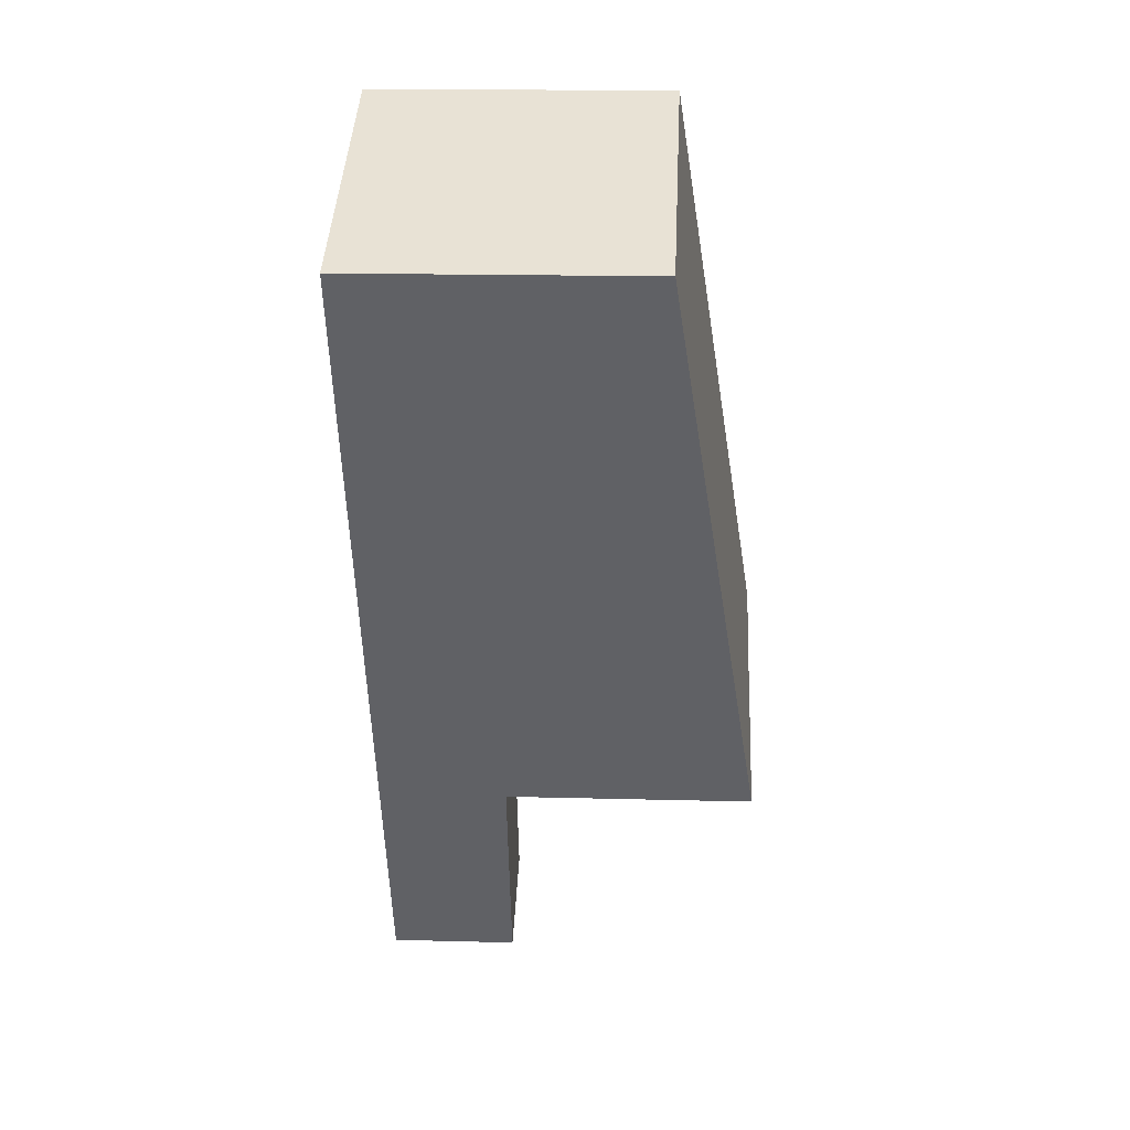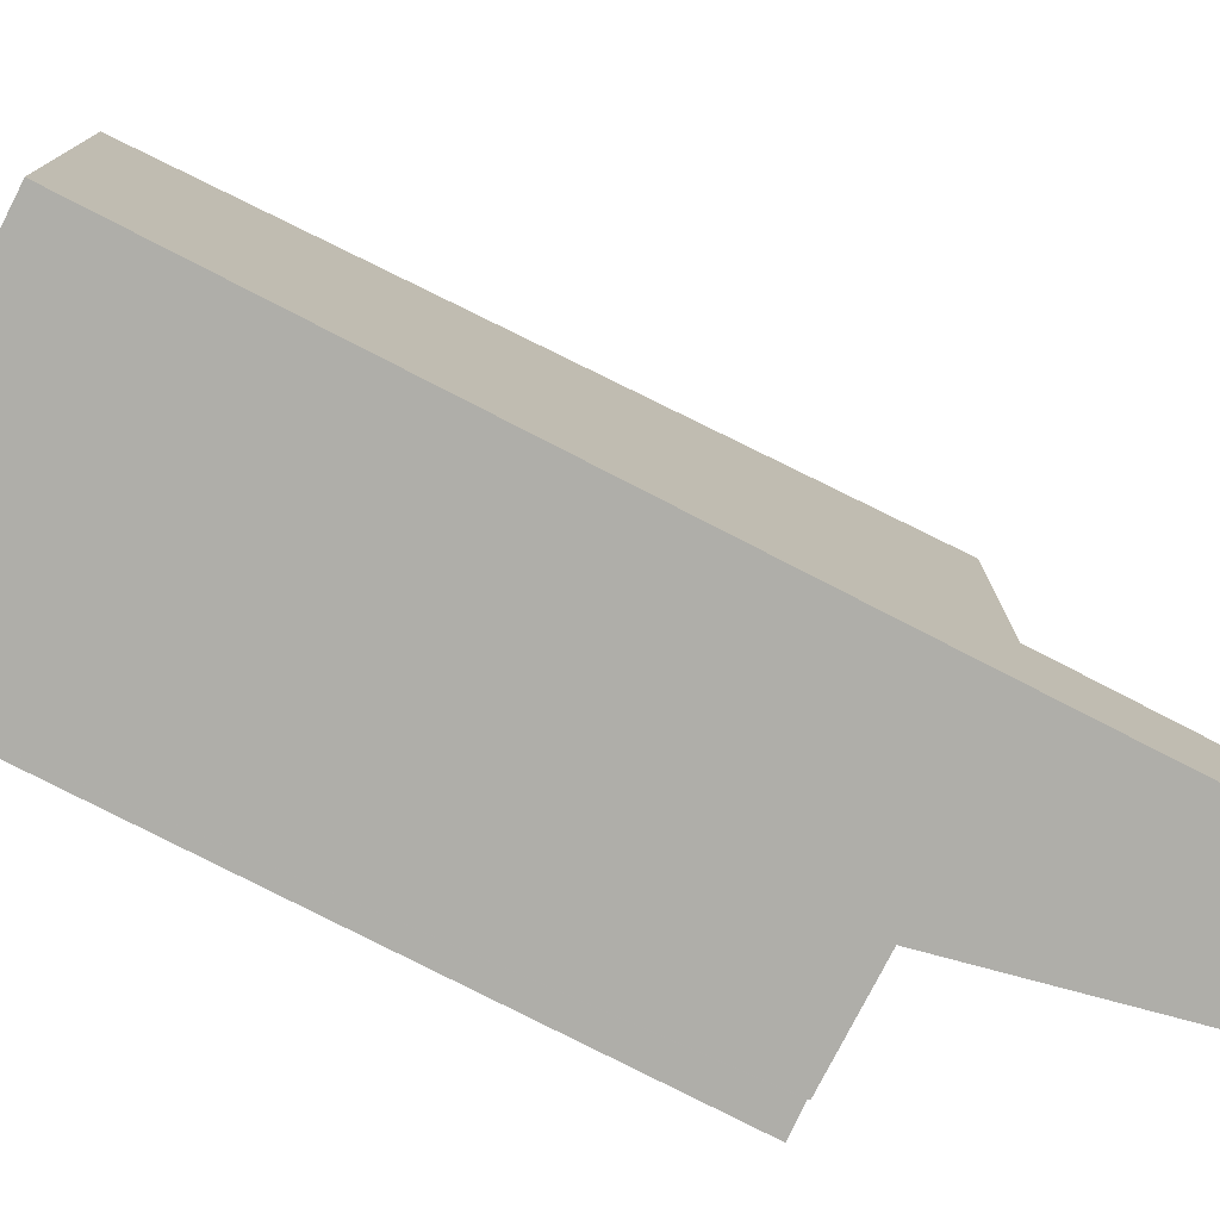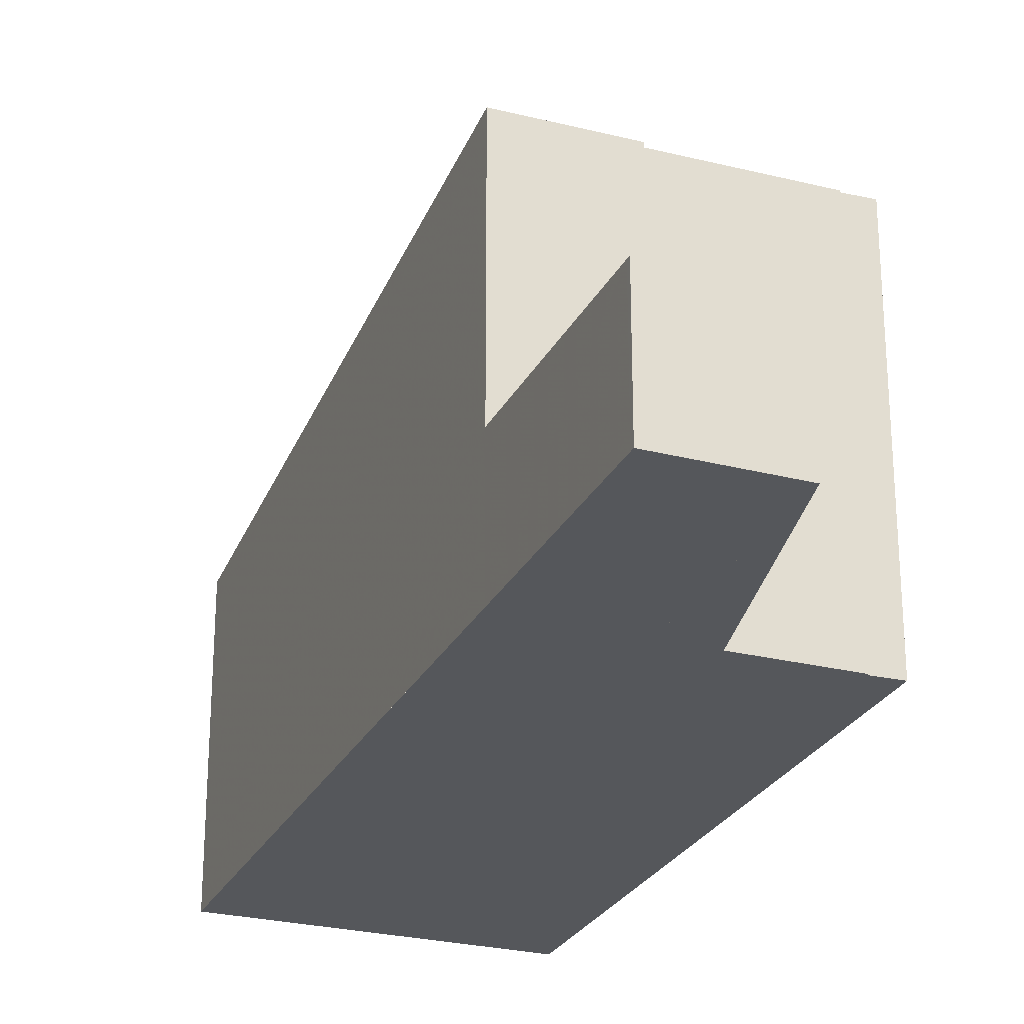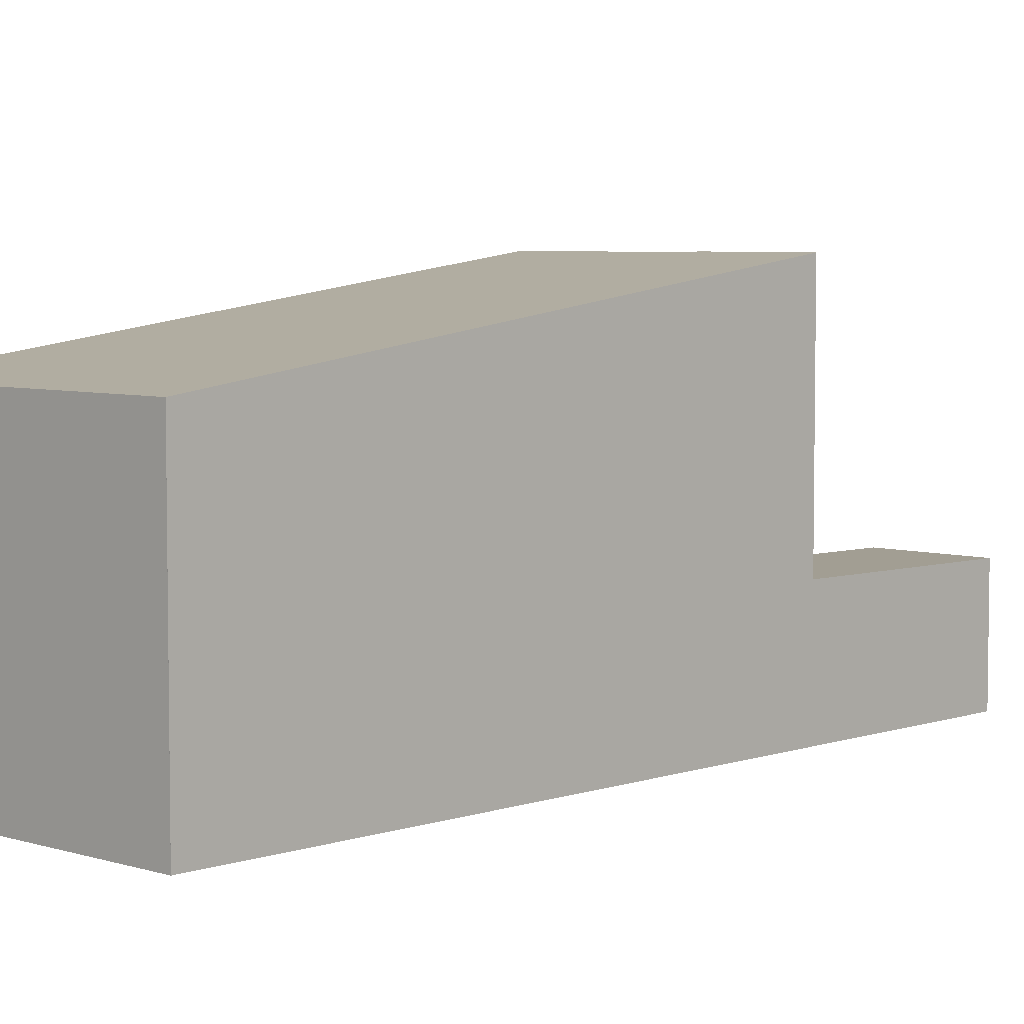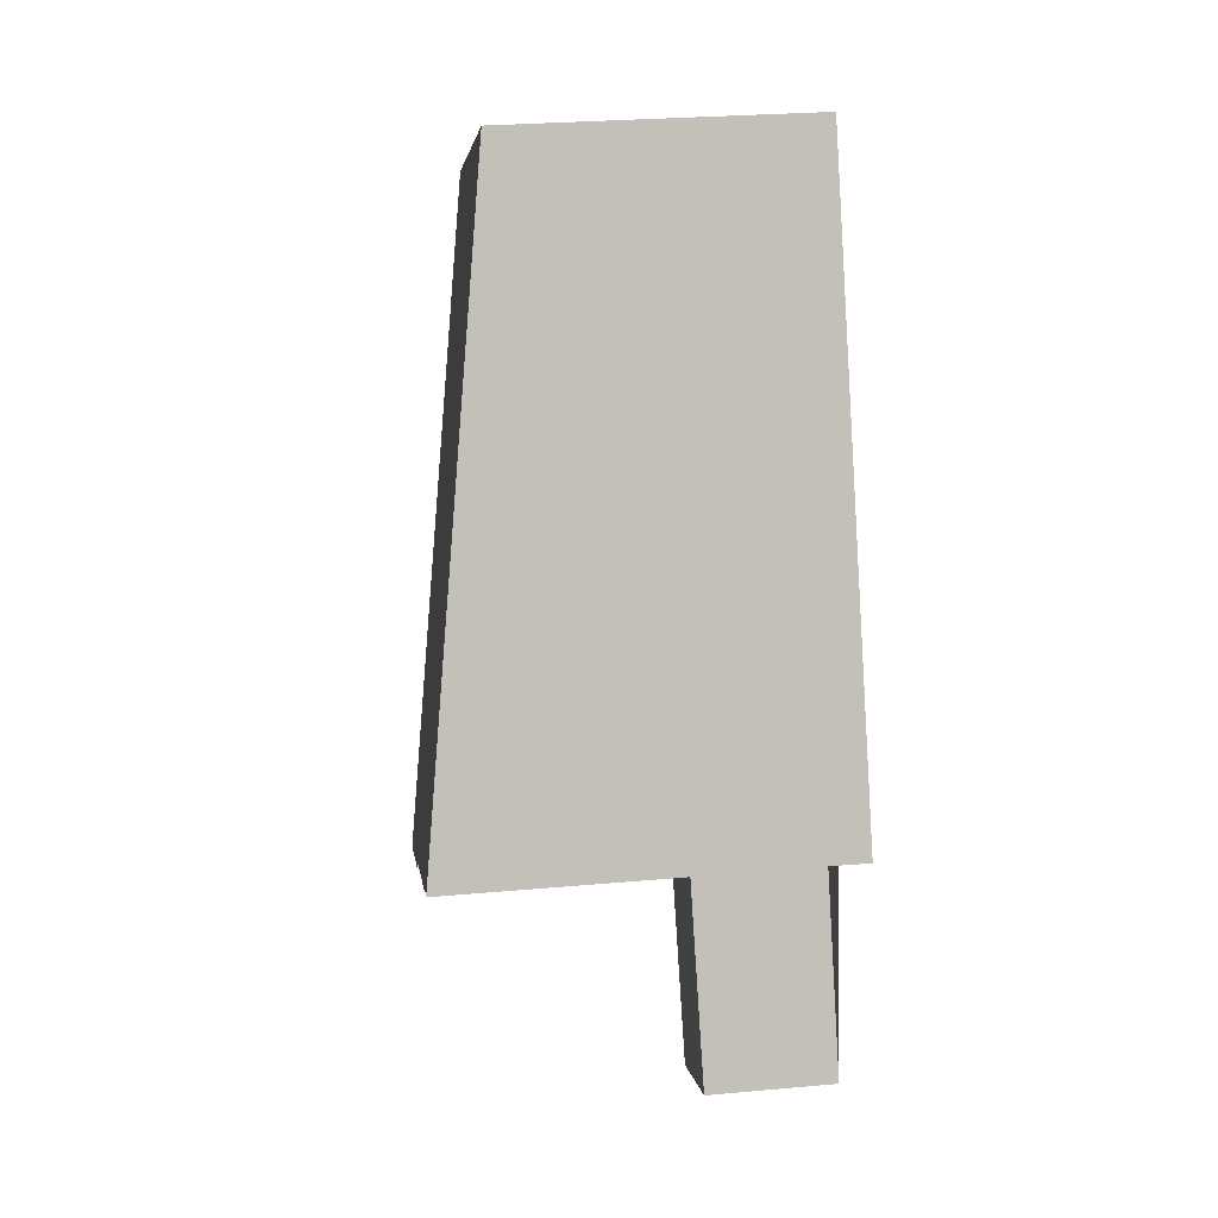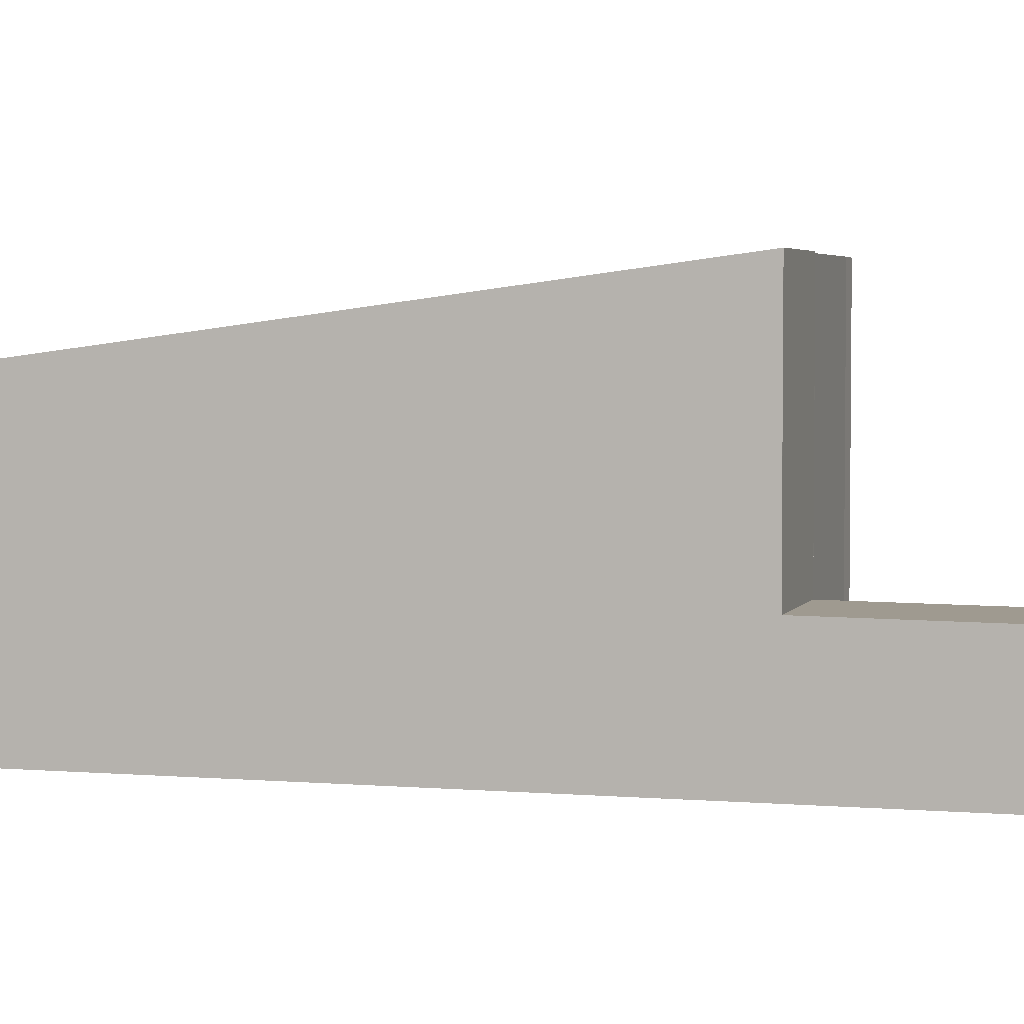
<metadata>
{"format":"obj","ext":"obj","renderer":"f3d","projection":"perspective","resolution":1024,"background":"white","views":[{"elev":16.9,"azim":-87.0,"up":"+Y"},{"elev":-77.5,"azim":-92.5,"up":"+Z"},{"elev":-26.4,"azim":3.1,"up":"+Z"},{"elev":5.4,"azim":-111.5,"up":"+Z"},{"elev":28.3,"azim":82.4,"up":"+Y"},{"elev":3.6,"azim":-49.1,"up":"+Z"}]}
</metadata>
<code>
v -2436 -2210 4.937
v -2431 -2208 4.947
v -2427 -2218 6.341
v -2427 -2218 6.338
v -2427 -2218 6.342
v -2429 -2219 6.336
v -2428 -2223 2.135
v -2429 -2224 2.132
v -2436 -2210 4.937
v -2431 -2220 6.344
v -2429 -2219 6.348
v -2431 -2220 6.344
v -2436 -2210 4.95
v -2431 -2208 4.96
v -2436 -2210 4.95
v -2431 -2208 4.96
v -2431 -2208 4.947
v -2427 -2218 6.341
v -2434 -2210 4.954
v -2434 -2210 4.941
v -2429 -2219 6.348
v -2429 -2219 6.348
v -2431 -2220 6.344
v -2428 -2223 2.135
v -2429 -2224 2.132
v -2431 -2220 2.17
v -2429 -2219 2.172
v -2431 -2220 2.17
v -2429 -2219 2.172
v -2431 -2220 2.17
v -2431 -2220 6.344
v -2431 -2220 2.17
v -2429 -2219 2.172
v -2429 -2219 6.348
v -2429 -2219 2.172
v -2428 -2223 2.135
v -2428 -2223 2.135
v -2430 -2224 2.133
v -2430 -2224 2.133
v -2436 -2210 4.937
v -2436 -2210 4.937
v -2436 -2210 0
v -2436 -2210 0
v -2431 -2208 4.96
v -2431 -2208 4.947
v -2431 -2208 0
v -2431 -2208 0
v -2427 -2218 6.341
v -2427 -2218 6.341
v -2427 -2218 8.882e-16
v -2427 -2218 8.882e-16
v -2427 -2218 6.342
v -2427 -2218 6.338
v -2427 -2218 0
v -2427 -2218 0
v -2429 -2219 6.336
v -2427 -2218 6.342
v -2427 -2218 0
v -2429 -2219 -8.882e-16
v -2429 -2219 6.348
v -2429 -2219 6.336
v -2429 -2219 -8.882e-16
v -2429 -2219 0
v -2428 -2223 2.135
v -2428 -2223 2.135
v -2428 -2223 0
v -2428 -2223 0
v -2430 -2224 2.133
v -2429 -2224 2.132
v -2429 -2224 4.441e-16
v -2430 -2224 0
v -2434 -2210 4.941
v -2436 -2210 4.937
v -2436 -2210 0
v -2434 -2210 -8.882e-16
v -2436 -2210 4.95
v -2431 -2220 6.344
v -2431 -2220 0
v -2436 -2210 8.882e-16
v -2427 -2218 6.341
v -2431 -2208 4.96
v -2431 -2208 0
v -2427 -2218 8.882e-16
v -2436 -2210 4.937
v -2436 -2210 4.95
v -2436 -2210 8.882e-16
v -2436 -2210 0
v -2431 -2208 4.947
v -2431 -2208 4.947
v -2431 -2208 0
v -2431 -2208 0
v -2427 -2218 6.338
v -2427 -2218 6.341
v -2427 -2218 8.882e-16
v -2427 -2218 0
v -2431 -2208 4.947
v -2434 -2210 4.941
v -2434 -2210 -8.882e-16
v -2431 -2208 0
v -2429 -2224 2.132
v -2428 -2223 2.135
v -2428 -2223 0
v -2429 -2224 0
v -2429 -2224 2.132
v -2429 -2224 2.132
v -2429 -2224 0
v -2429 -2224 4.441e-16
v -2428 -2223 2.135
v -2429 -2219 2.172
v -2429 -2219 4.441e-16
v -2428 -2223 4.441e-16
v -2428 -2223 2.135
v -2428 -2223 2.135
v -2428 -2223 4.441e-16
v -2428 -2223 0
v -2431 -2220 2.17
v -2430 -2224 2.133
v -2430 -2224 0
v -2431 -2220 0
v -2436 -2210 0
v -2431 -2208 0
v -2427 -2218 0
v -2427 -2218 0
v -2427 -2218 0
v -2429 -2219 0
v -2428 -2223 0
v -2429 -2224 0
f 16 14 3 18
f 13 10 12 15
f 17 2 14 16
f 15 1 9 13
f 20 17 16 19
f 19 16 18 4 5 6 11 21
f 19 13 9 20
f 21 10 13 19
f 32 30 23 31
f 37 7 24 36
f 39 25 8 38
f 36 24 25 39
f 34 22 29 35
f 35 32 31 34
f 36 27 33 37
f 38 28 26 39
f 39 26 27 36
f 41 42 43 40
f 45 46 47 44
f 49 50 51 48
f 53 54 55 52
f 57 58 59 56
f 61 62 63 60
f 65 66 67 64
f 69 70 71 68
f 73 74 75 72
f 77 78 79 76
f 81 82 83 80
f 85 86 87 84
f 89 90 91 88
f 93 94 95 92
f 97 98 99 96
f 101 102 103 100
f 105 106 107 104
f 109 110 111 108
f 113 114 115 112
f 117 118 119 116
f 121 122 123 124 125 126 127 120

</code>
